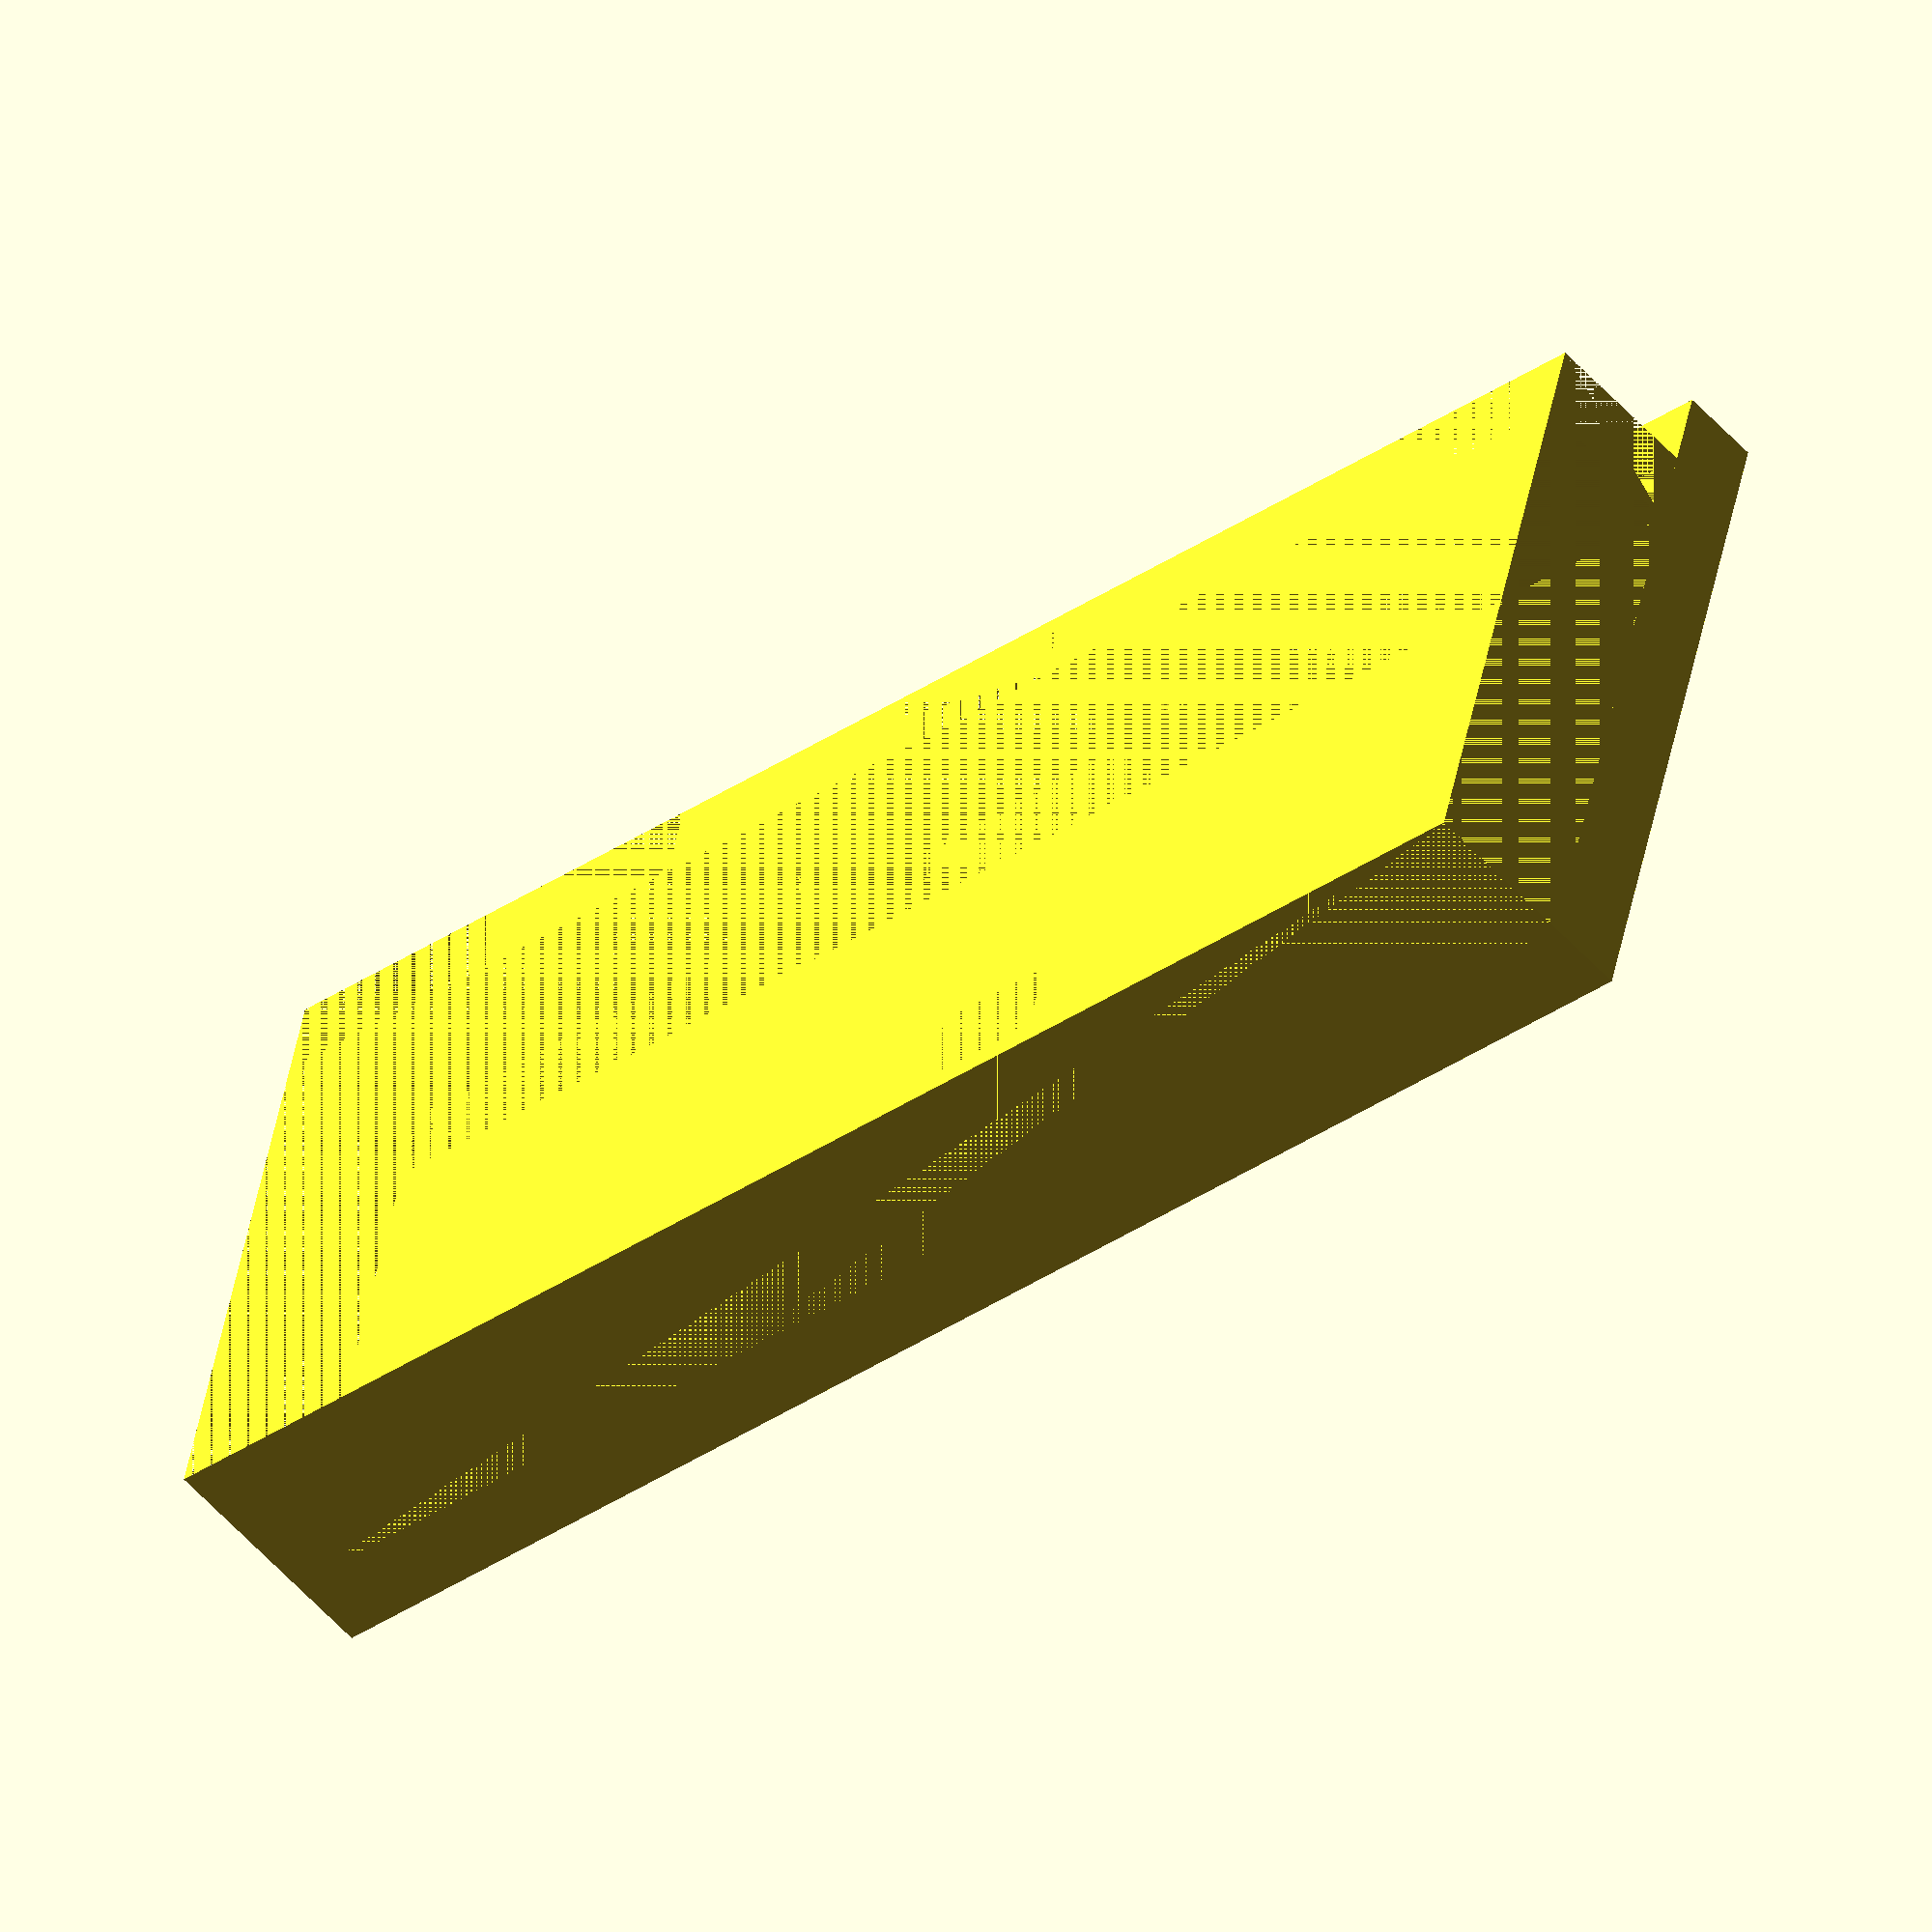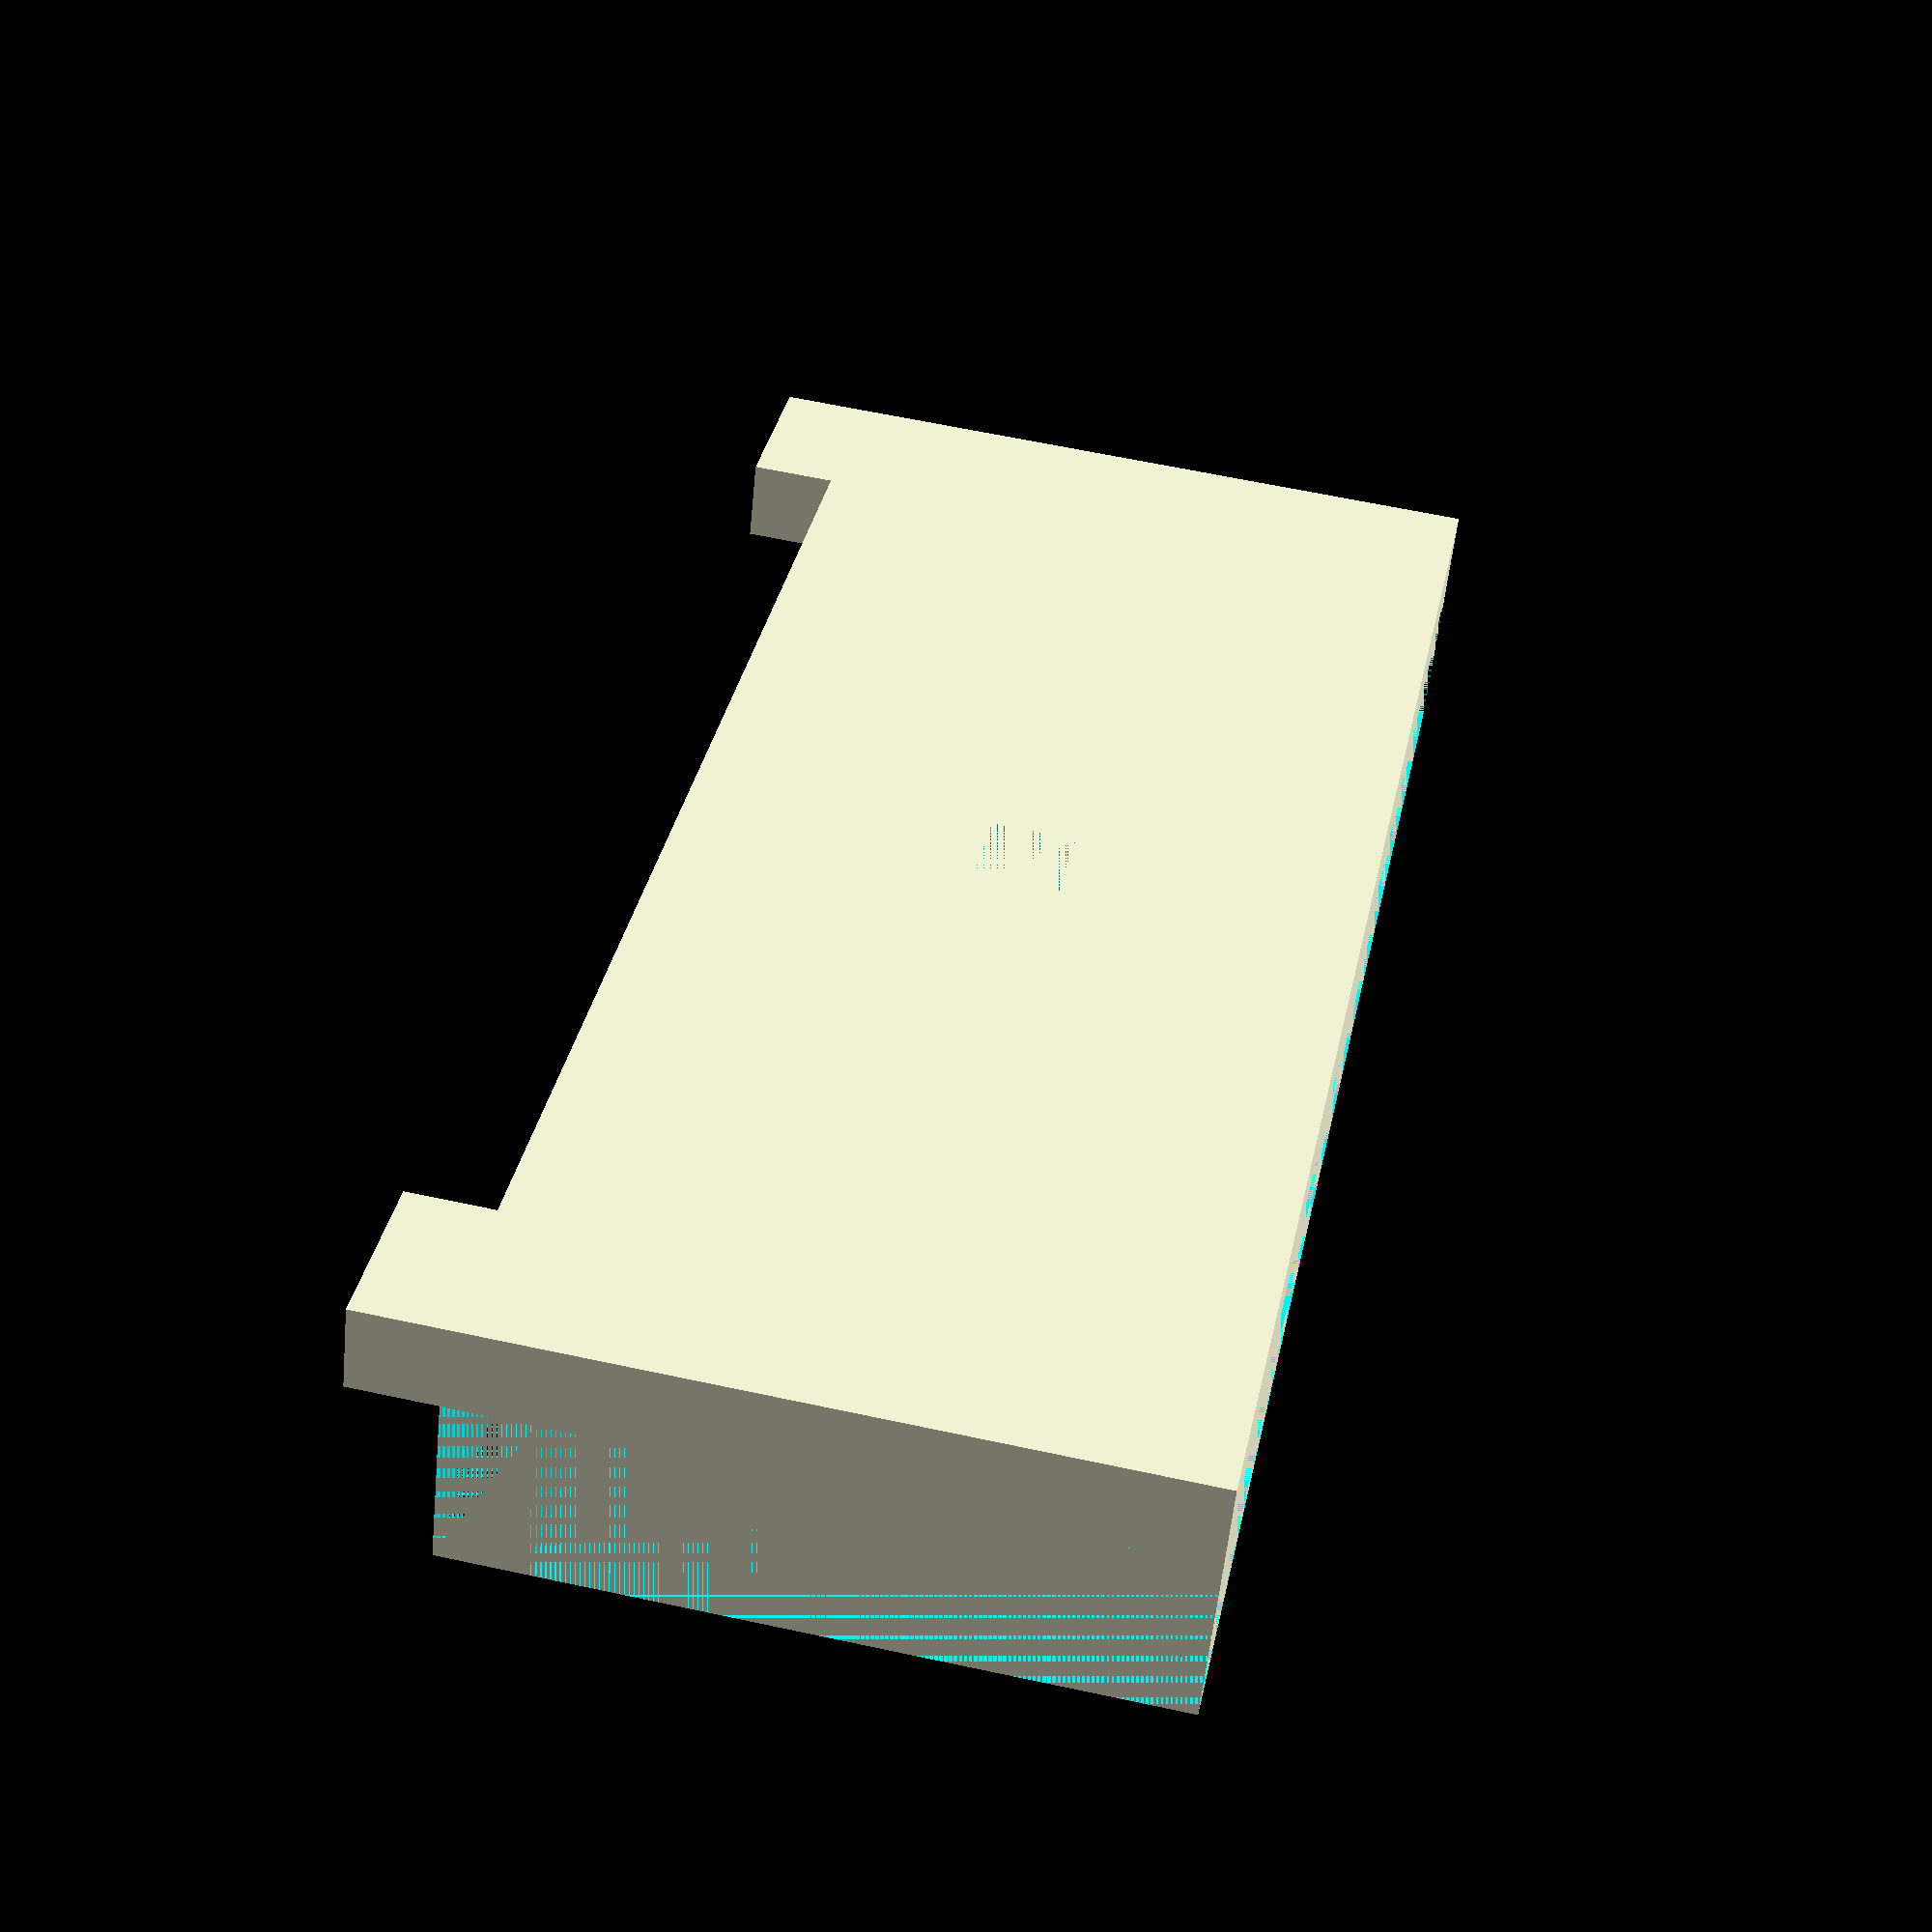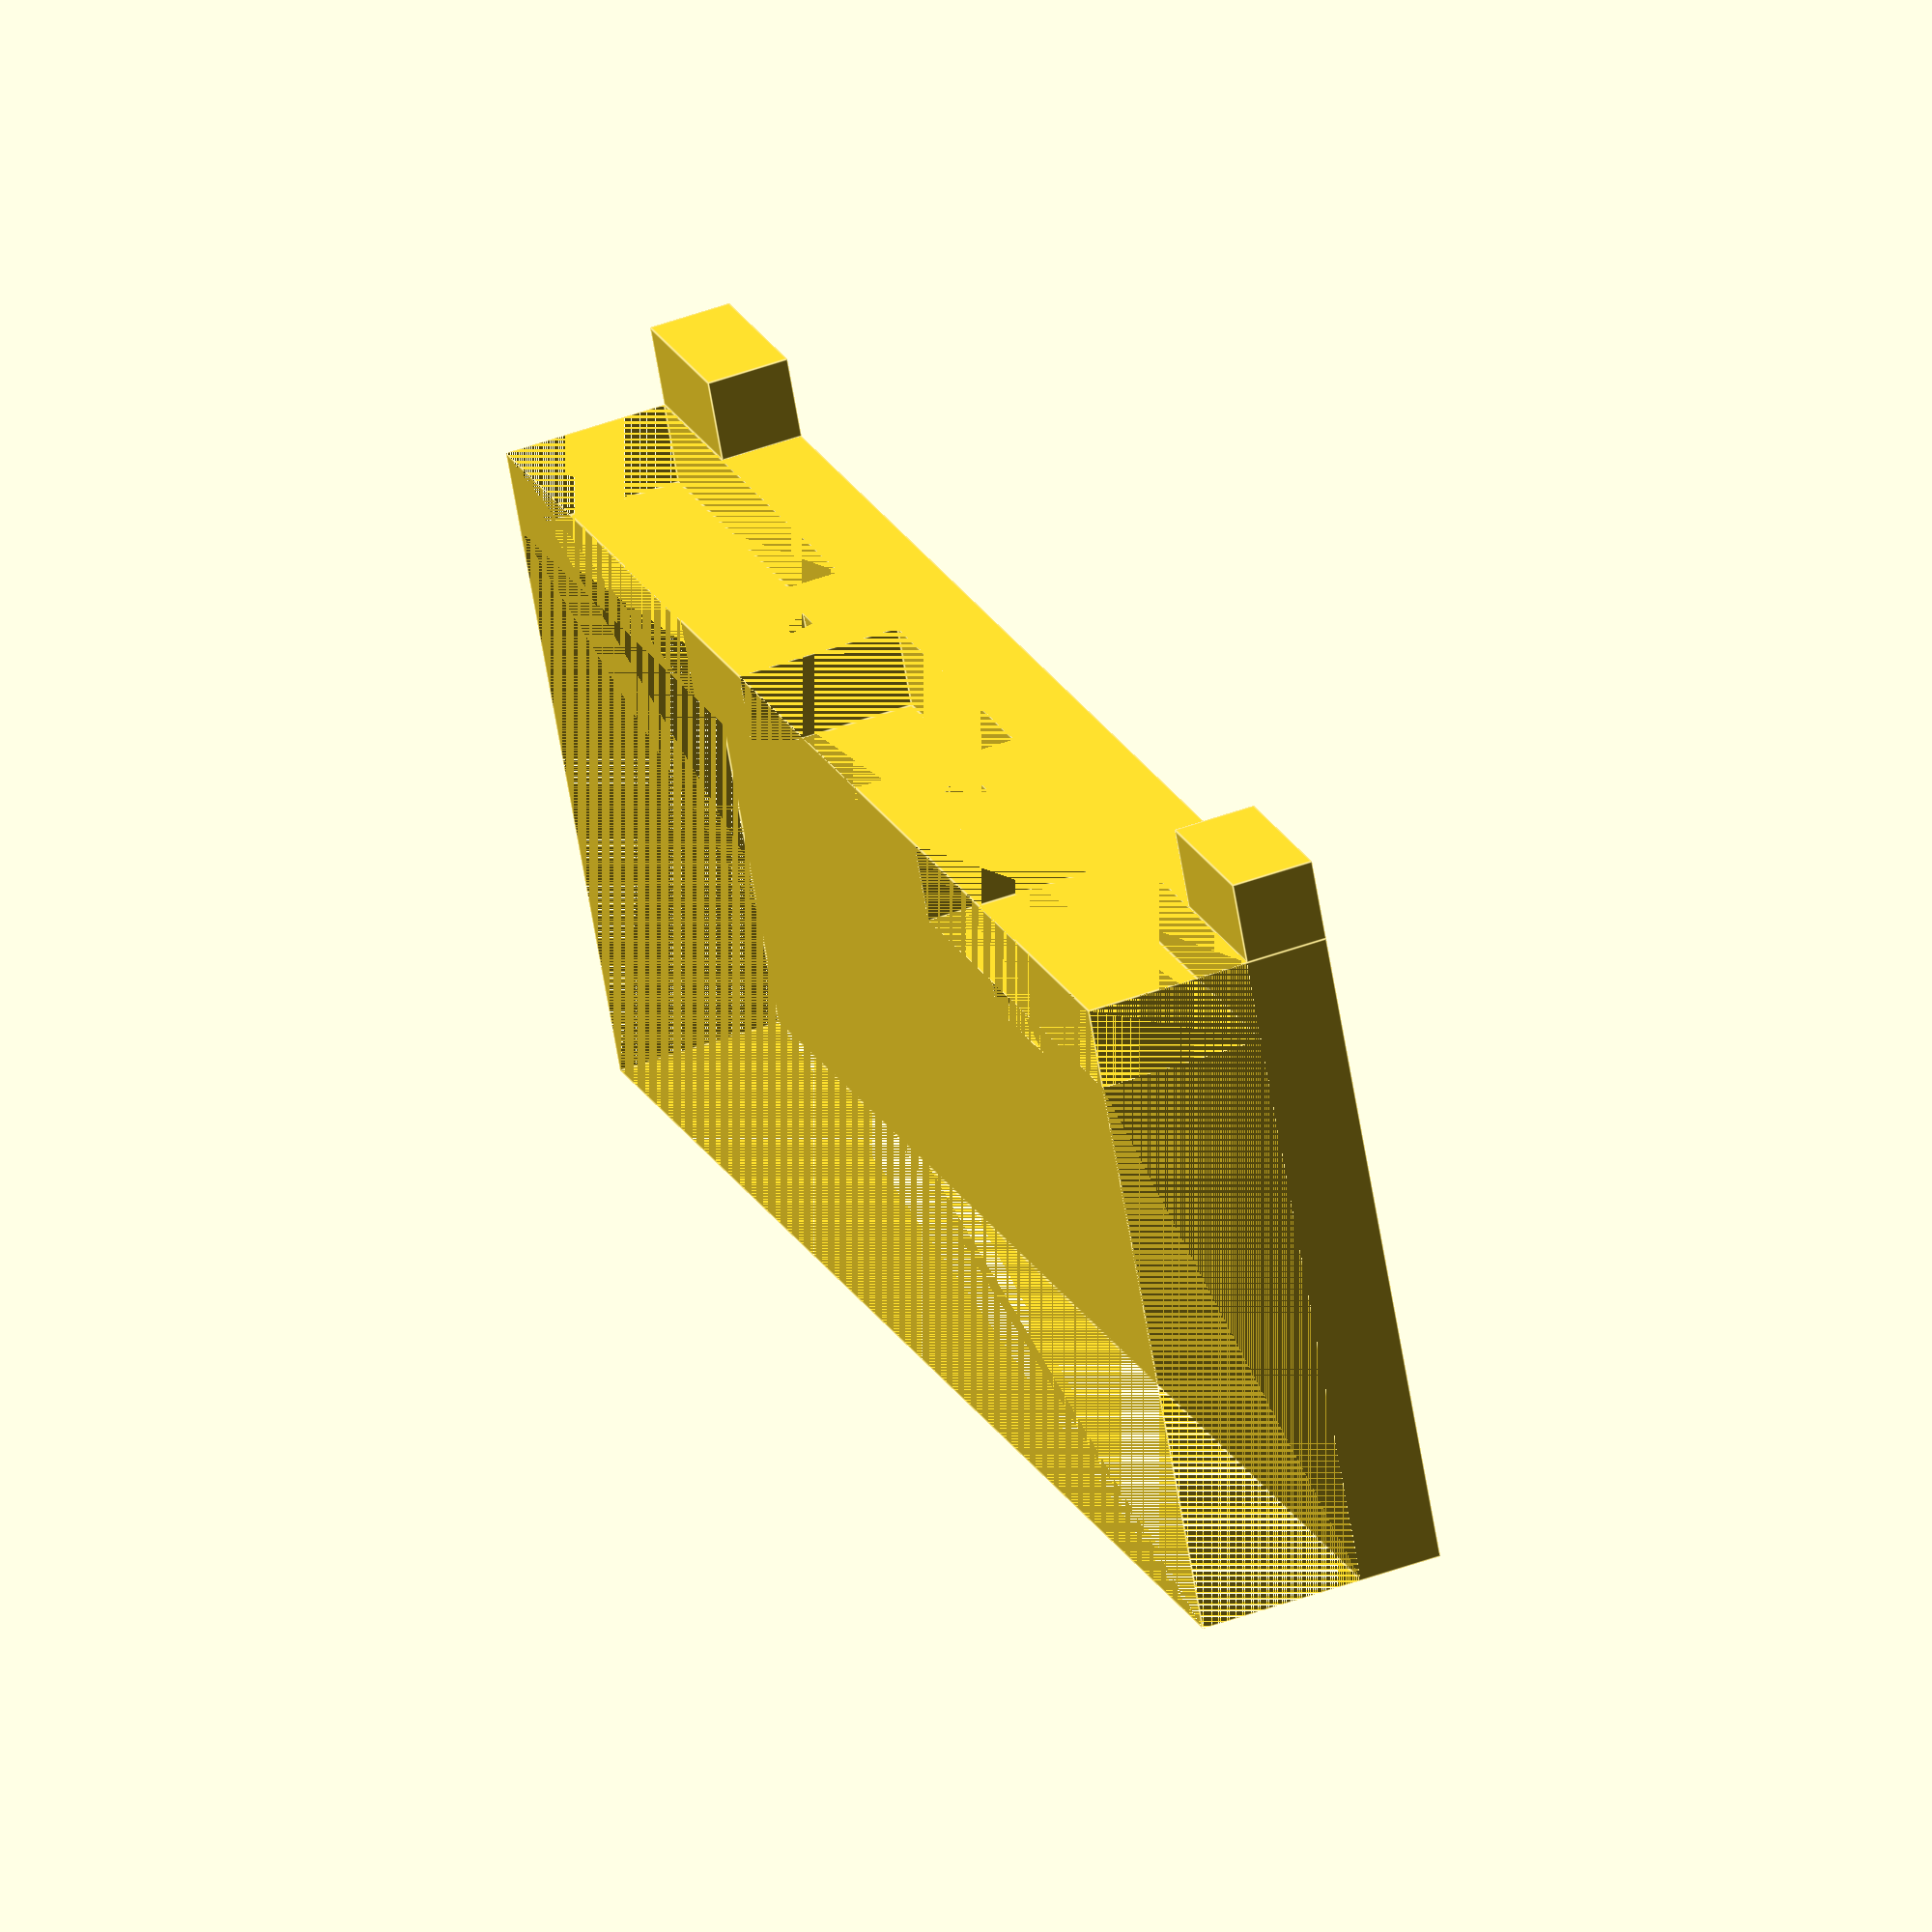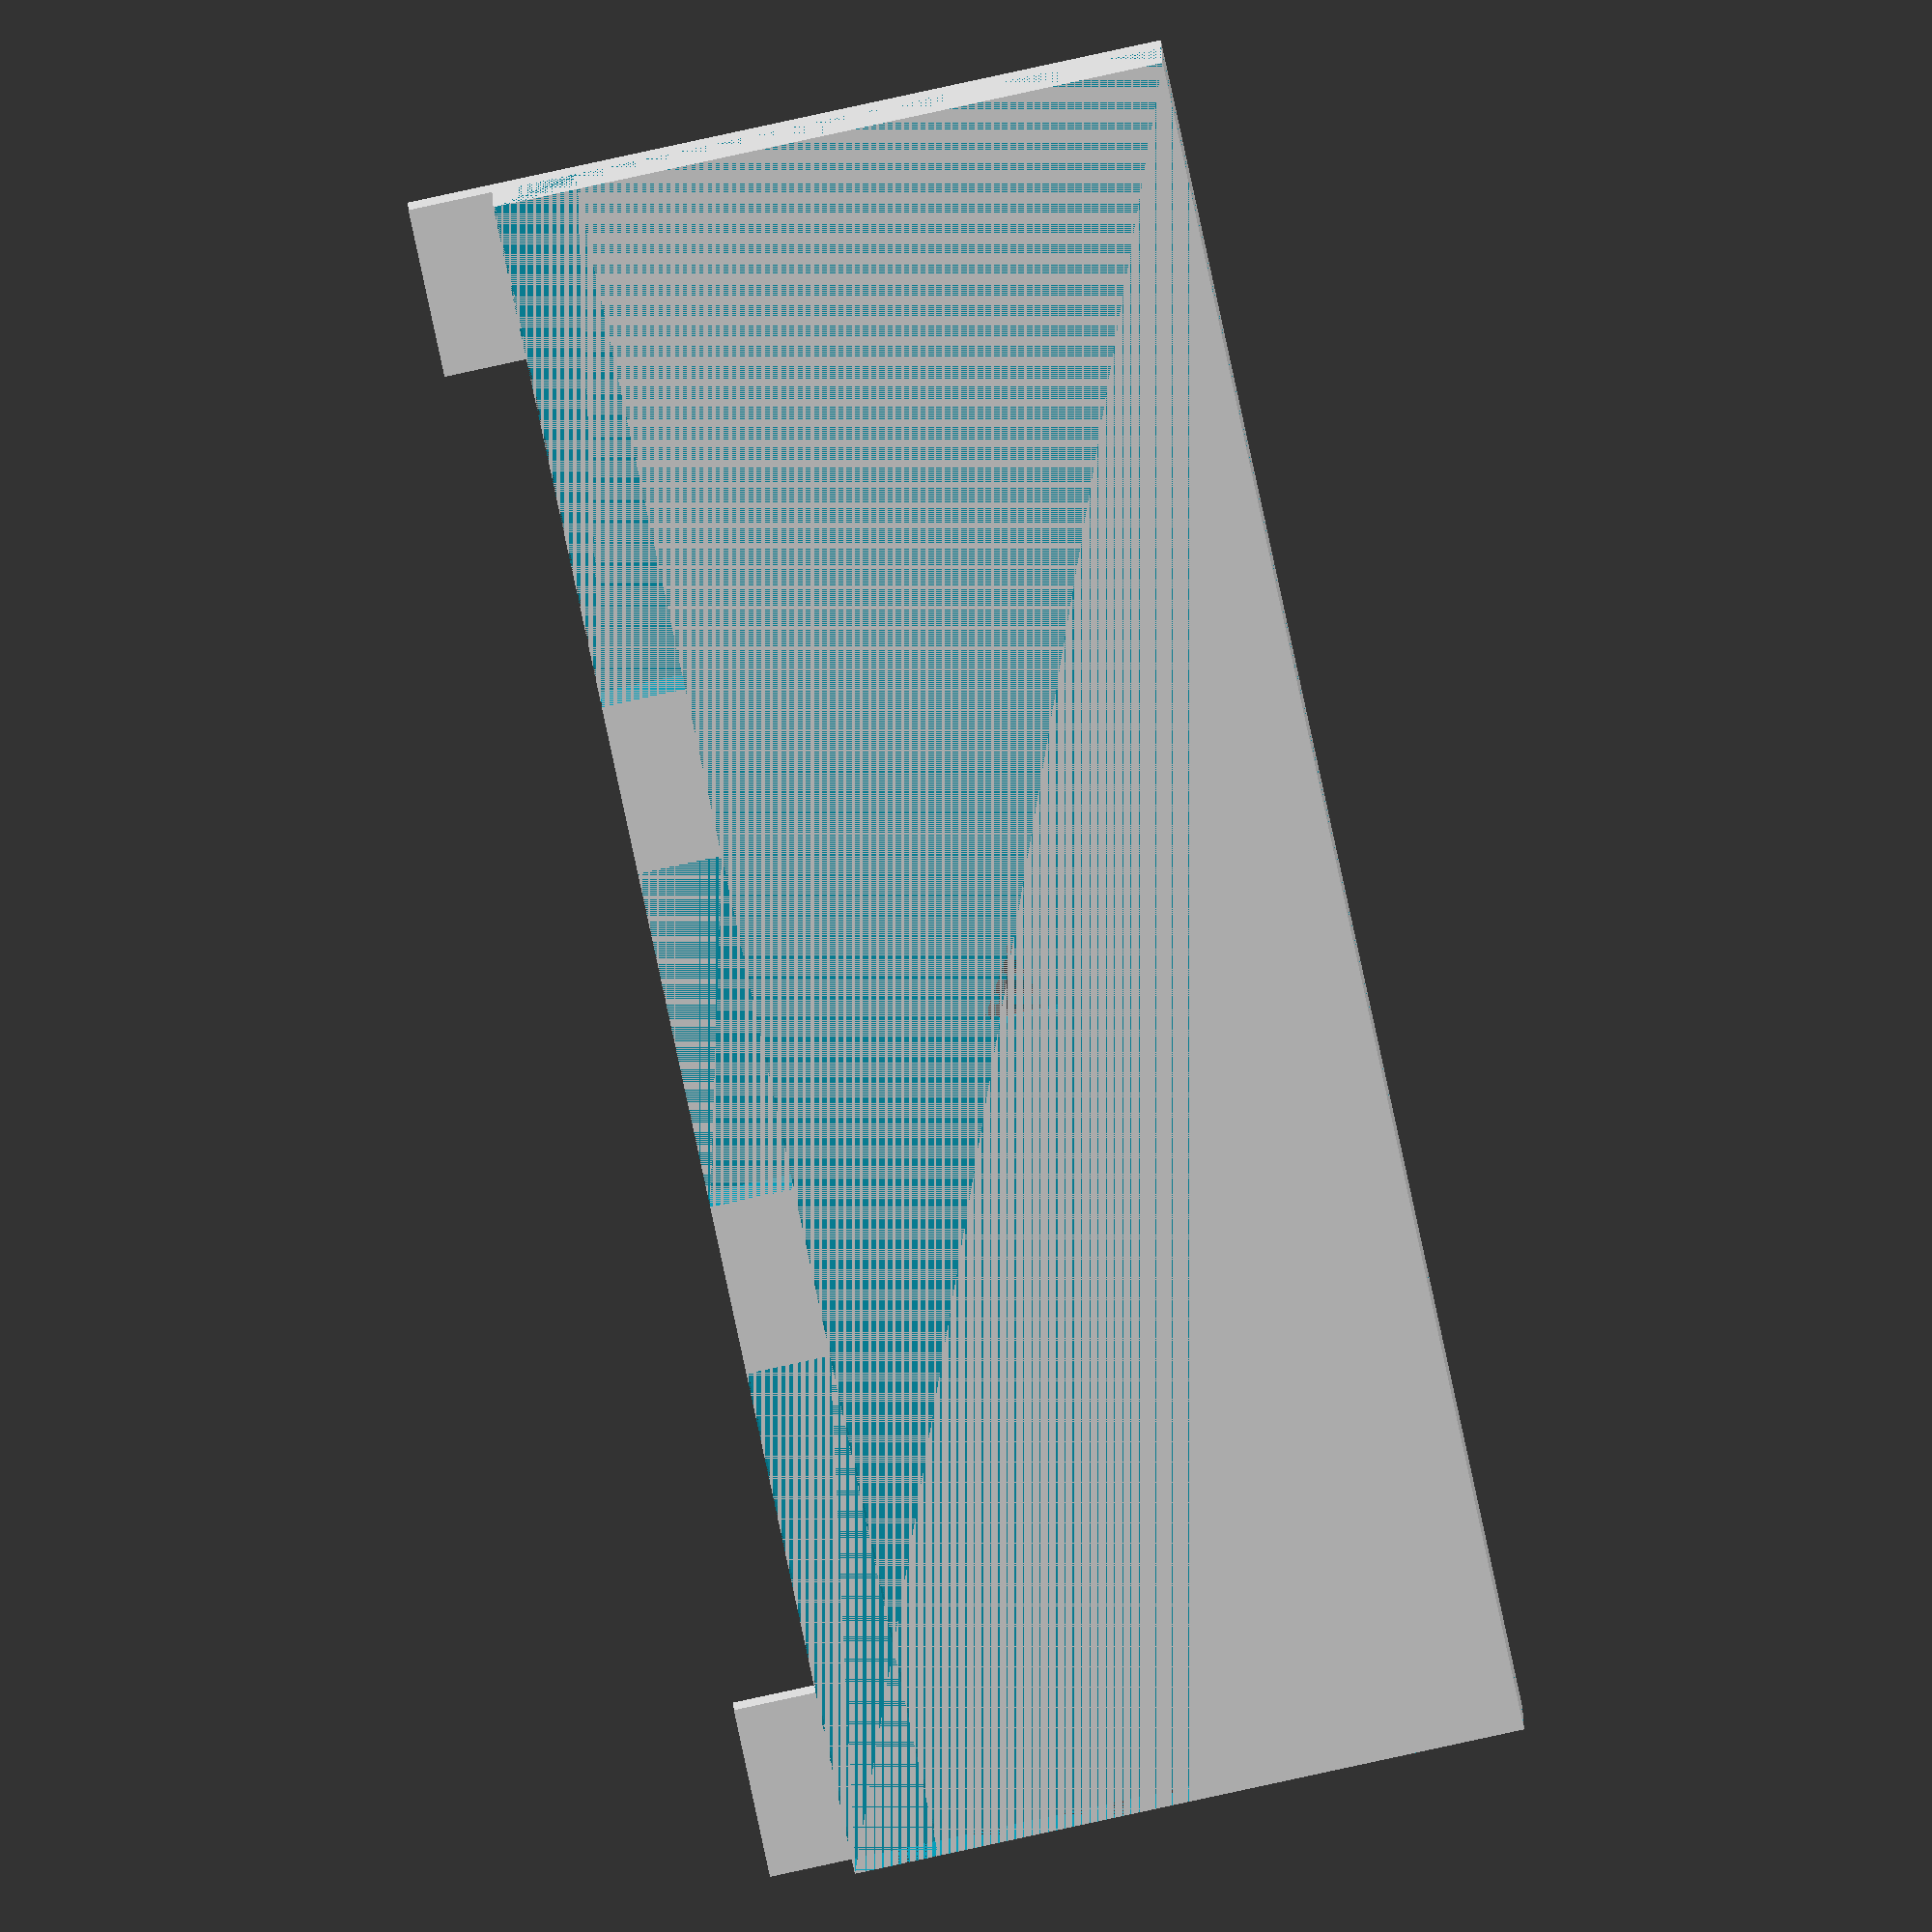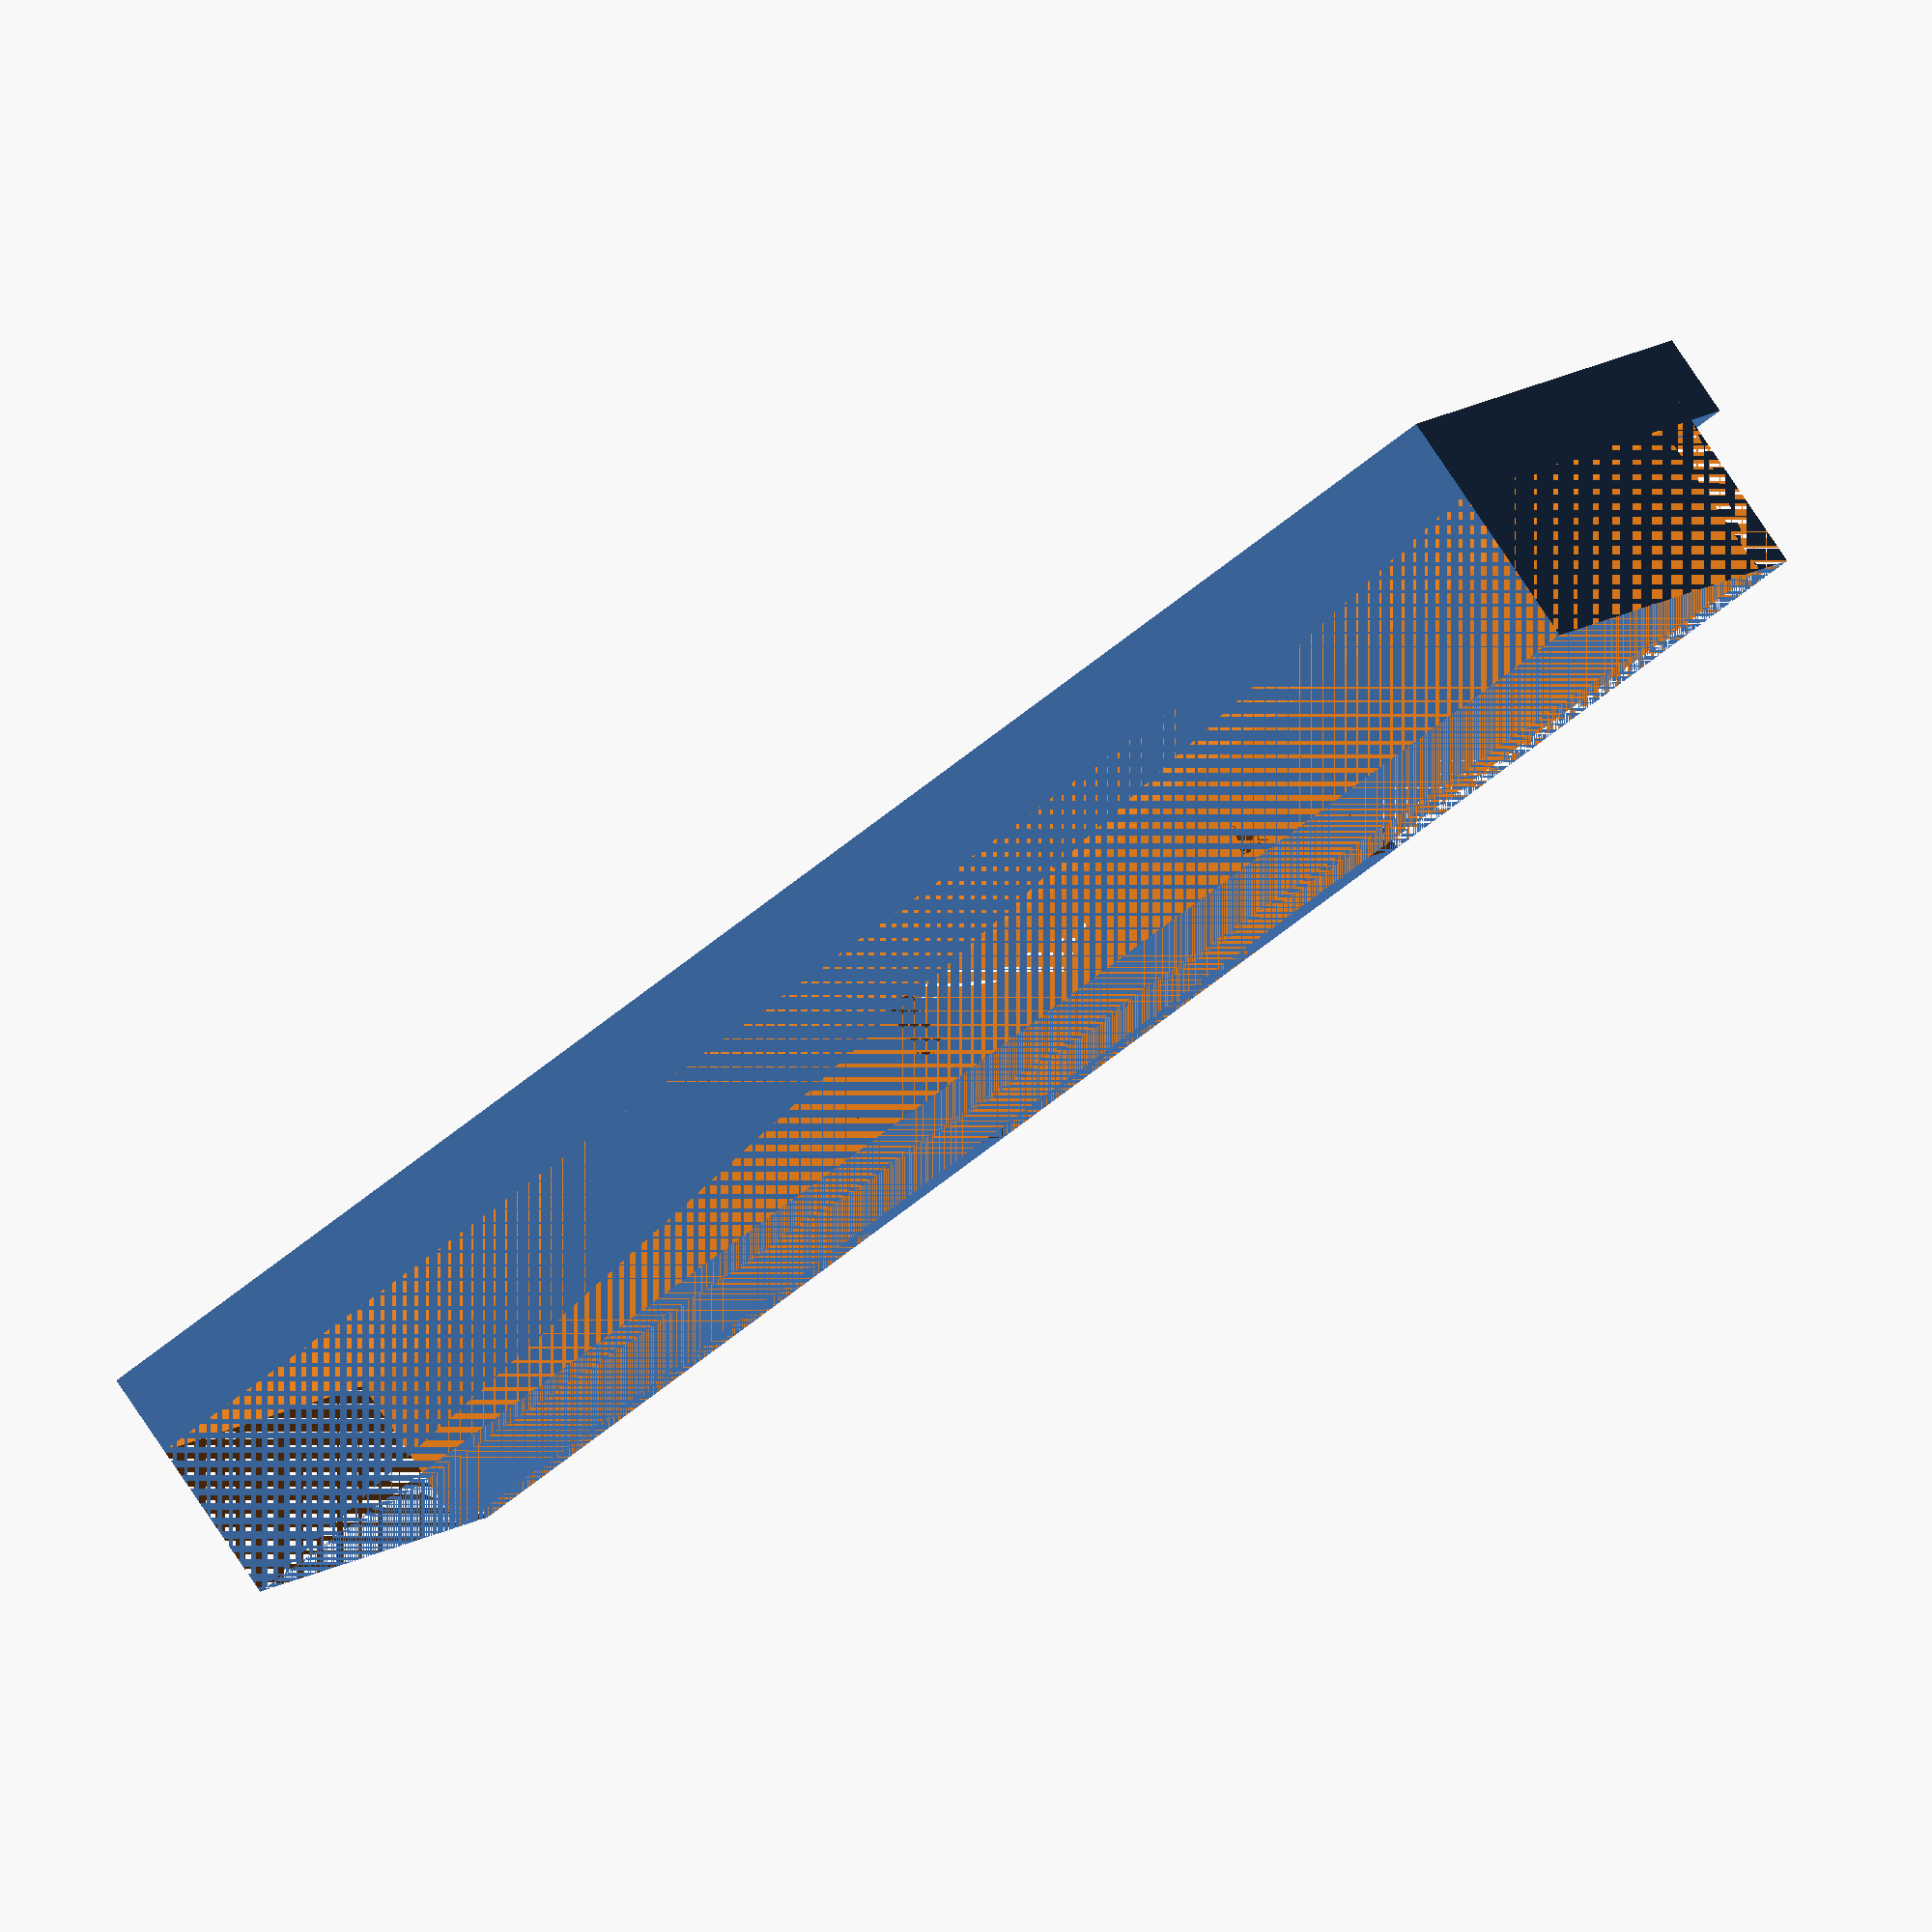
<openscad>
module Vision_Capteur()
{
    cube([5, 8, 5], true);
}

union()
{
    difference()
    {
        // Base
        translate([-10, -50, 0]) cube([15, 100, 40]);
        translate([ -5, -50, 5]) cube([10, 100, 35]);
    
        // Pattes de fixations
        translate([ 0, -35, 2.5]) cube([10, 30, 5], true);
        translate([ 0,  35, 2.5]) cube([10, 30, 5], true);
        translate([ 0,   0, 2.5]) cube([10, 20, 5], true);
        translate([ 0, -15, 0]) cylinder(h = 5, r = 1.5);
        translate([ 0,  15, 0]) cylinder(h = 5, r = 1.5);
    
        // Vision Capteur
        translate([ -7.5, 0, 20]) Vision_Capteur();
    }
    
    // Support Capteur
    
    // Remplissage bord pelle
    translate([-7.5, -45, -2.5]) cube([5, 10, 5], true);
    translate([-7.5,  45, -2.5]) cube([5, 10, 5], true);
}    
    
</openscad>
<views>
elev=315.8 azim=228.4 roll=10.2 proj=o view=solid
elev=118.1 azim=297.4 roll=257.6 proj=p view=solid
elev=66.2 azim=20.2 roll=189.6 proj=o view=edges
elev=86.8 azim=88.1 roll=282.2 proj=o view=solid
elev=173.4 azim=233.6 roll=160.6 proj=o view=solid
</views>
